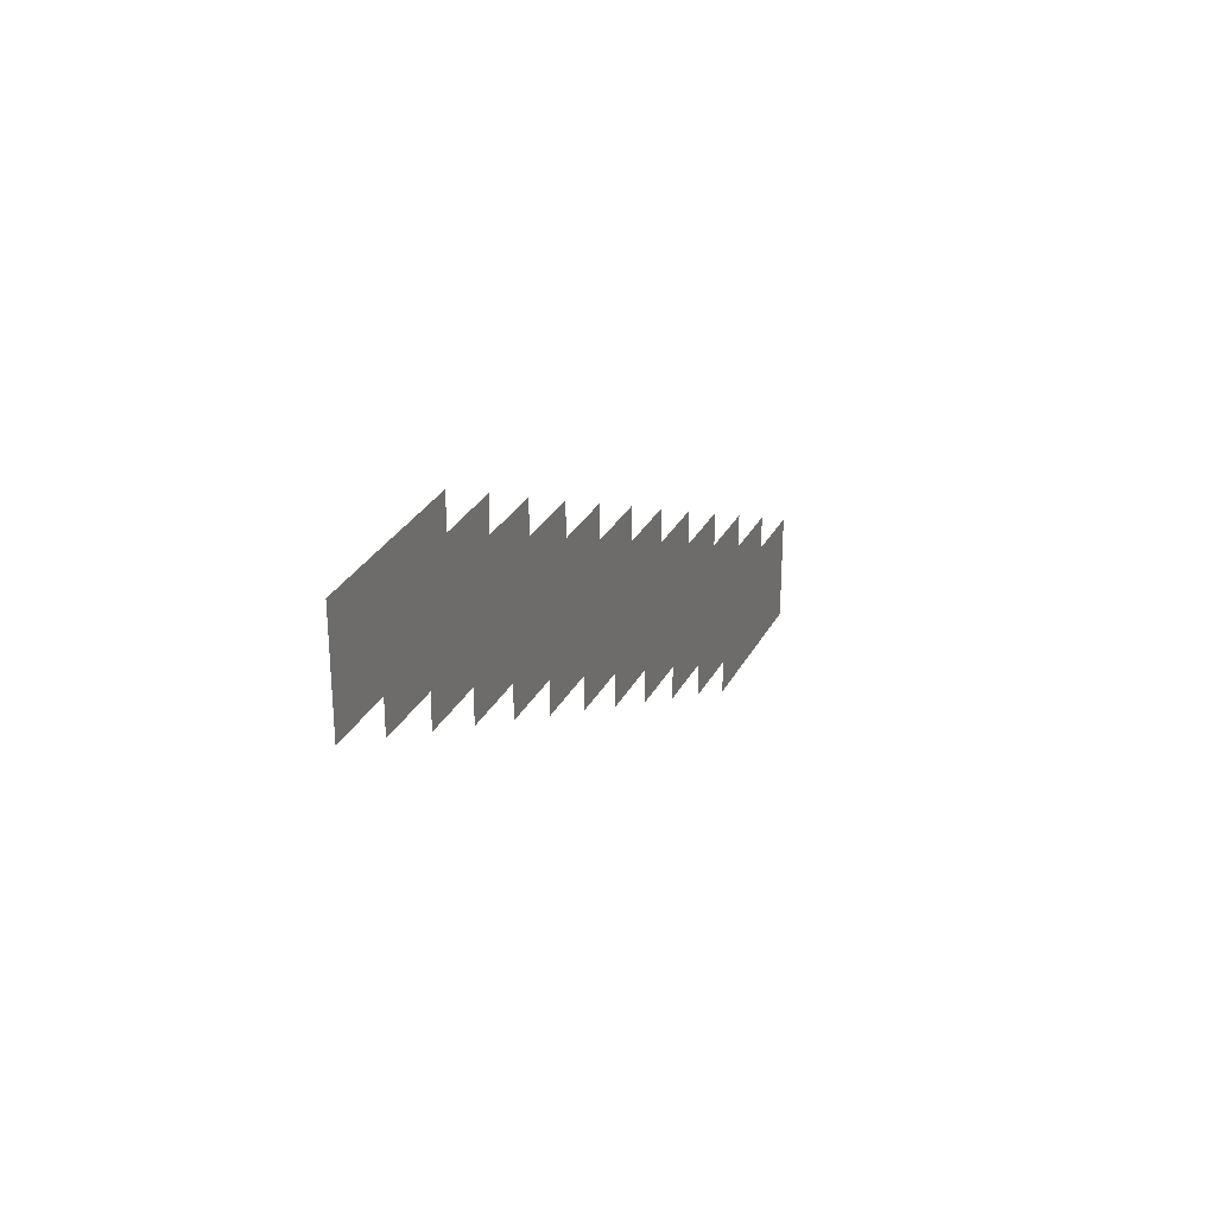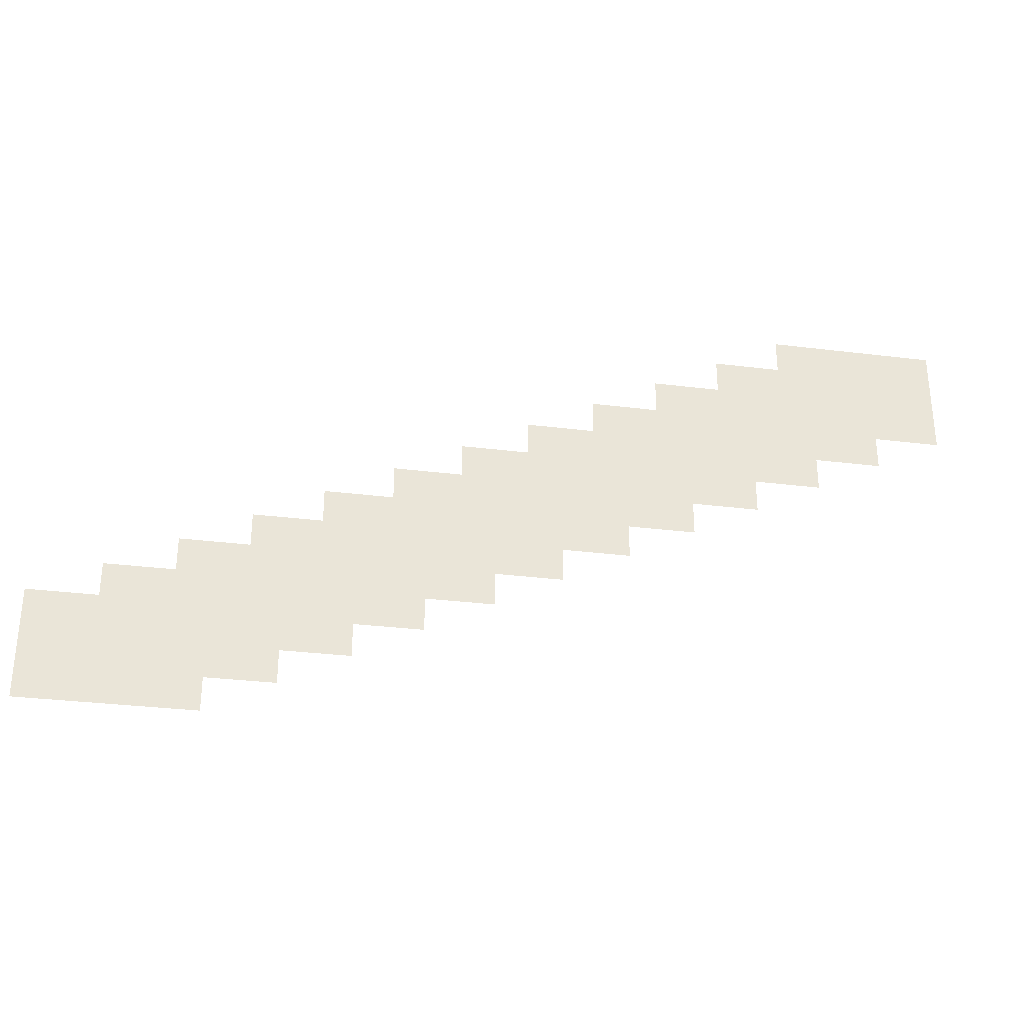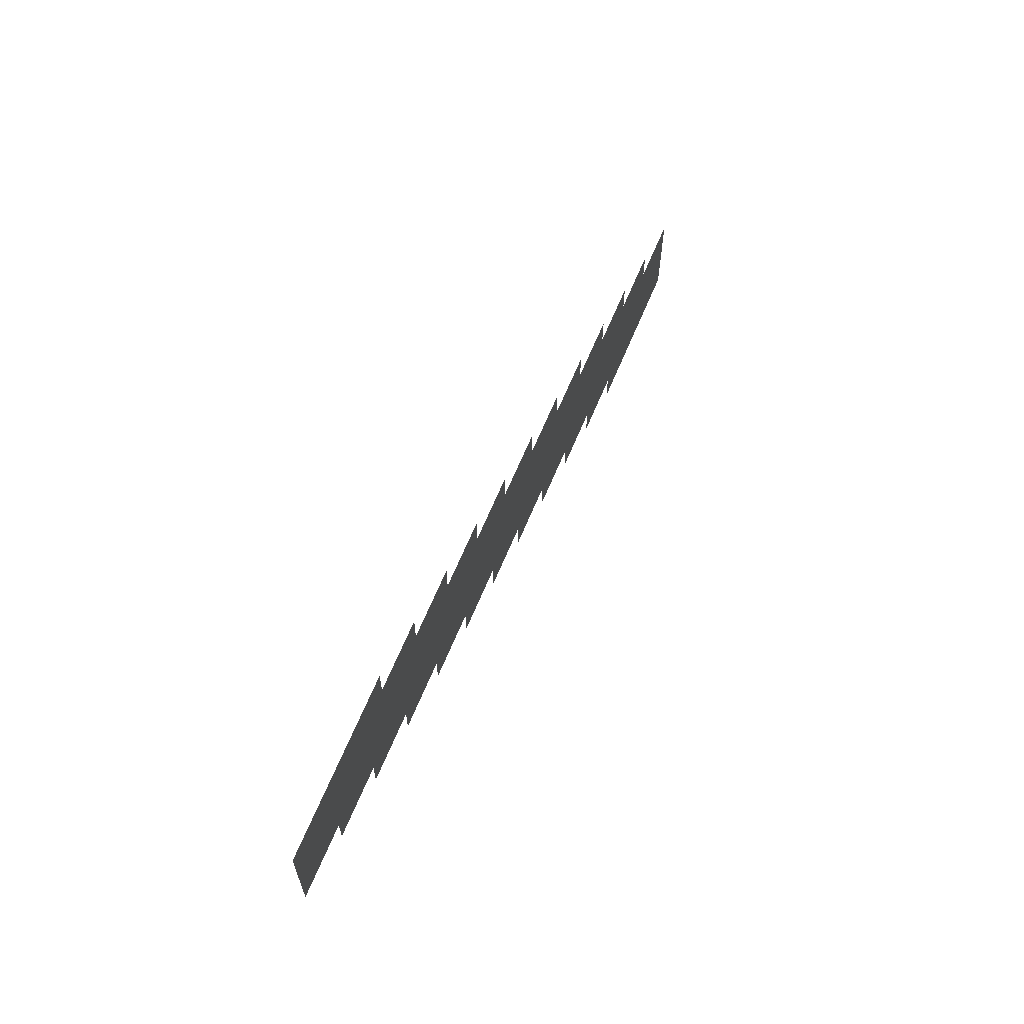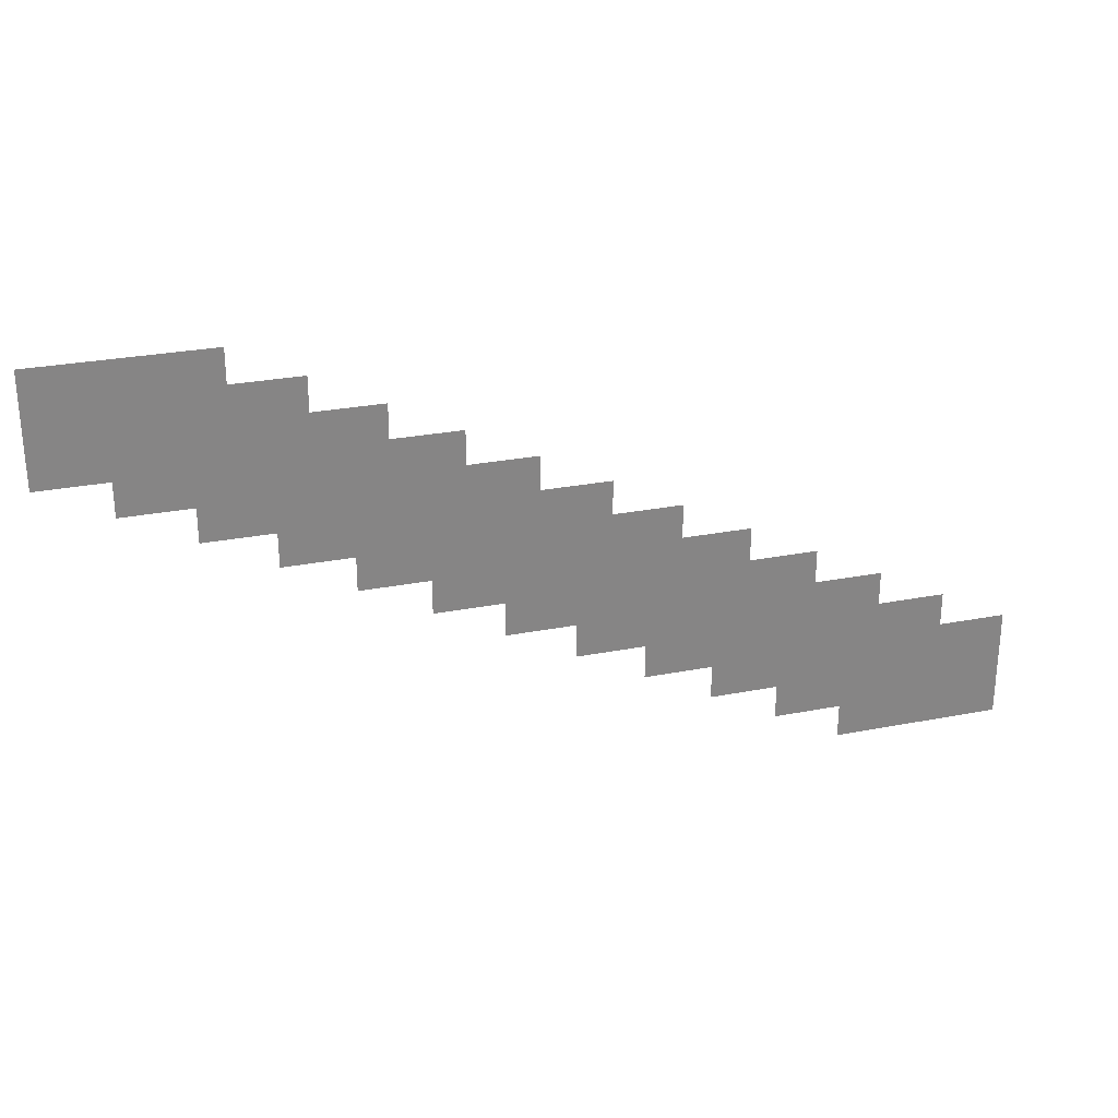
<metadata>
{"format":"obj","ext":"obj","renderer":"f3d","projection":"perspective","resolution":1024,"background":"white","views":[{"elev":29.1,"azim":-67.0,"up":"+Y"},{"elev":-31.1,"azim":169.9,"up":"+Y"},{"elev":64.3,"azim":-67.6,"up":"+Y"},{"elev":28.0,"azim":-16.4,"up":"+Y"}]}
</metadata>
<code>
v -800 -220 -0.4062
v -900 -220 -0.4062
v -900 -155 -0.4062
v -800 -155 -0.4062
v -760 -240 -0.4479
v -860 -240 -0.4479
v -860 -175 -0.4479
v -760 -175 -0.4479
v -720 -260 -0.4896
v -820 -260 -0.4896
v -820 -195 -0.4896
v -720 -195 -0.4896
v -680 -280 -0.5312
v -780 -280 -0.5312
v -780 -215 -0.5312
v -680 -215 -0.5312
v -640 -300 -0.5729
v -740 -300 -0.5729
v -740 -235 -0.5729
v -640 -235 -0.5729
v -600 -320 -0.6146
v -700 -320 -0.6146
v -700 -255 -0.6146
v -600 -255 -0.6146
v -560 -340 -0.6562
v -660 -340 -0.6562
v -660 -275 -0.6562
v -560 -275 -0.6562
v -520 -360 -0.6979
v -620 -360 -0.6979
v -620 -295 -0.6979
v -520 -295 -0.6979
v -480 -380 -0.7396
v -580 -380 -0.7396
v -580 -315 -0.7396
v -480 -315 -0.7396
v -440 -400 -0.7812
v -540 -400 -0.7812
v -540 -335 -0.7812
v -440 -335 -0.7812
v -400 -420 -0.8229
v -500 -420 -0.8229
v -500 -355 -0.8229
v -400 -355 -0.8229
v -360 -440 -0.8646
v -460 -440 -0.8646
v -460 -375 -0.8646
v -360 -375 -0.8646
g Jam_Map_mesh_0004
f 1 2 3 4
f 5 6 7 8
f 9 10 11 12
f 13 14 15 16
f 17 18 19 20
f 21 22 23 24
f 25 26 27 28
f 29 30 31 32
f 33 34 35 36
f 37 38 39 40
f 41 42 43 44
f 45 46 47 48

</code>
